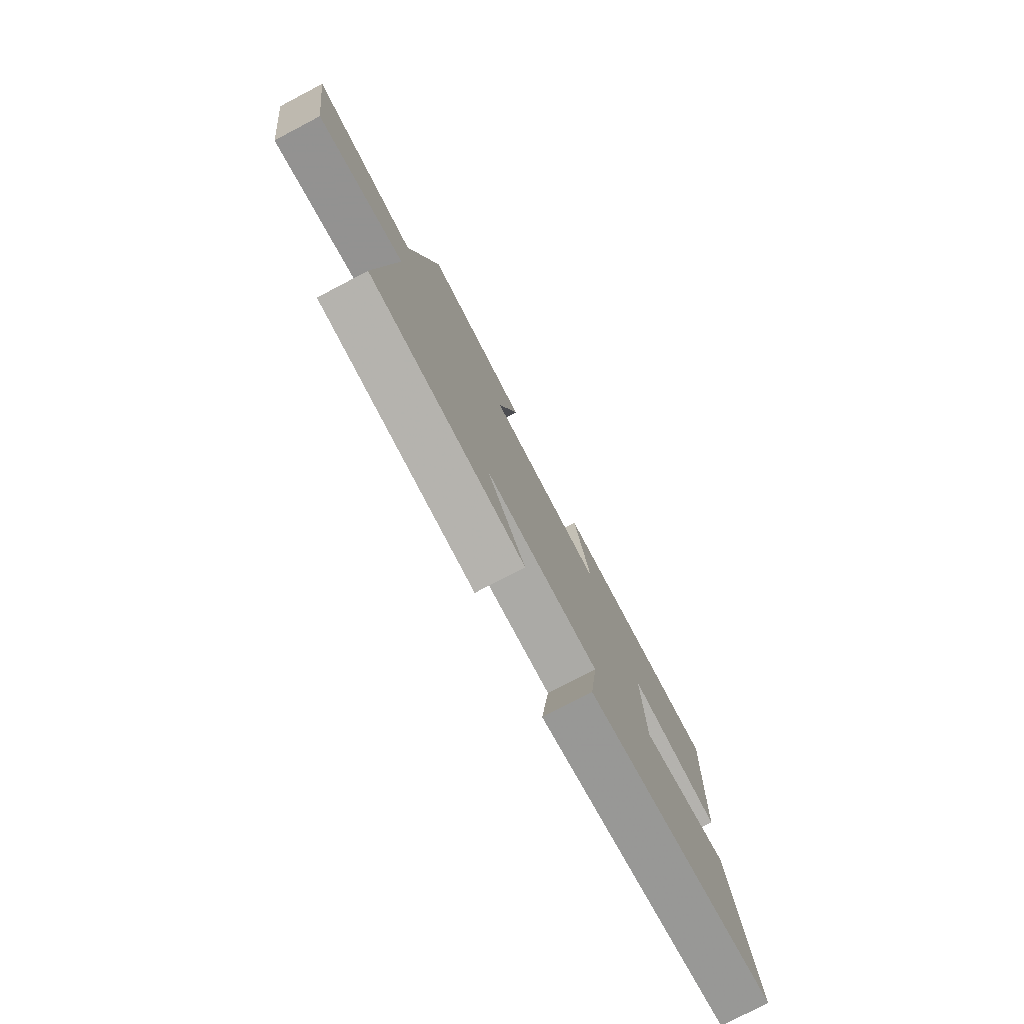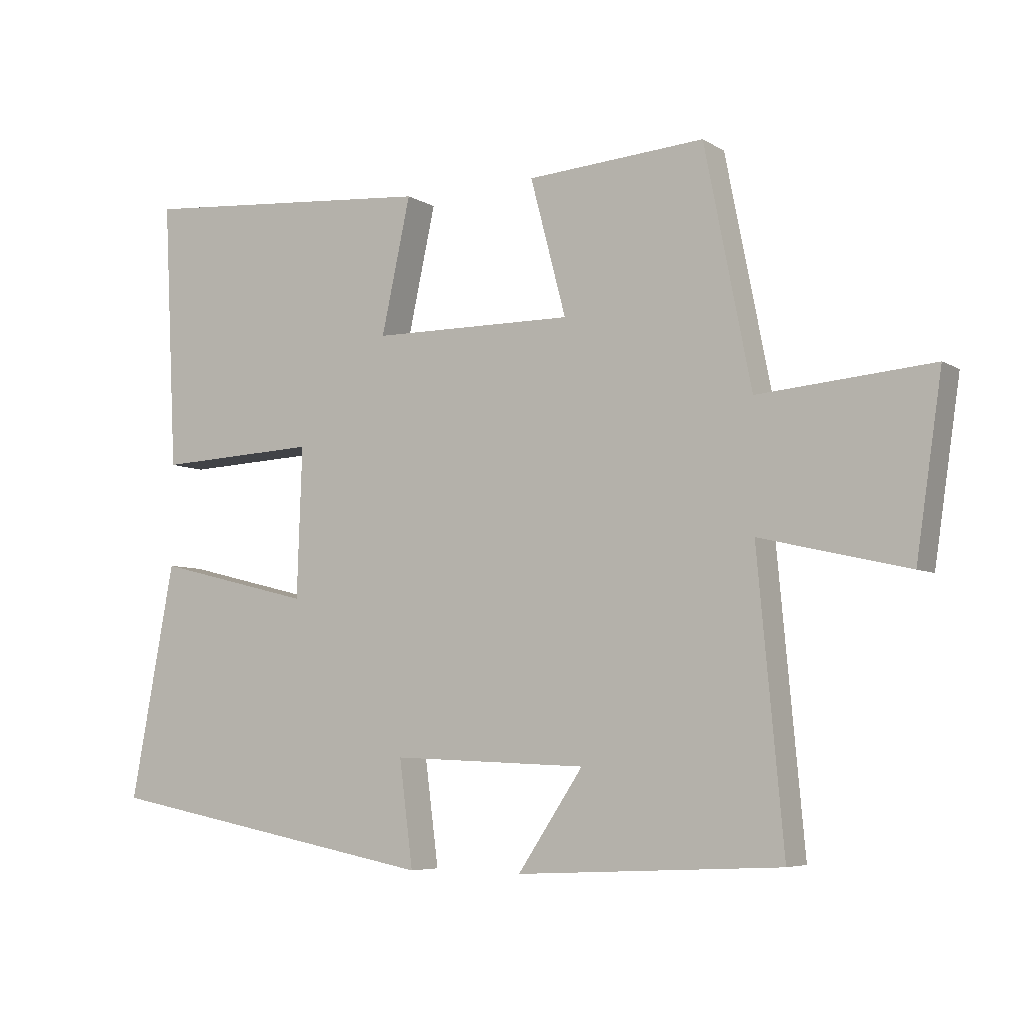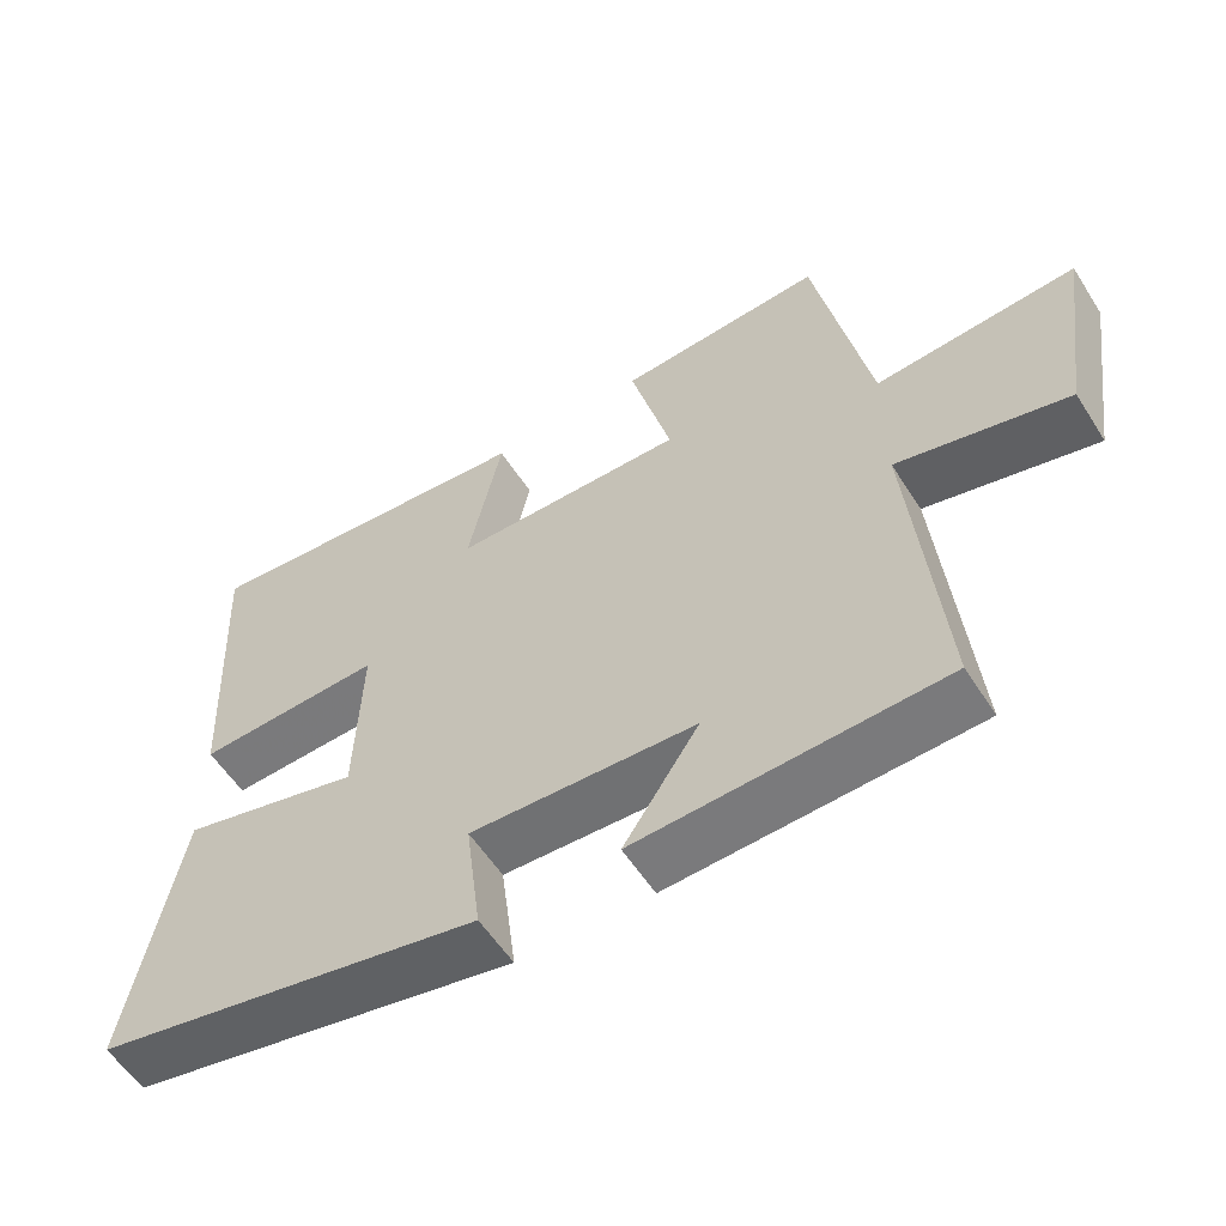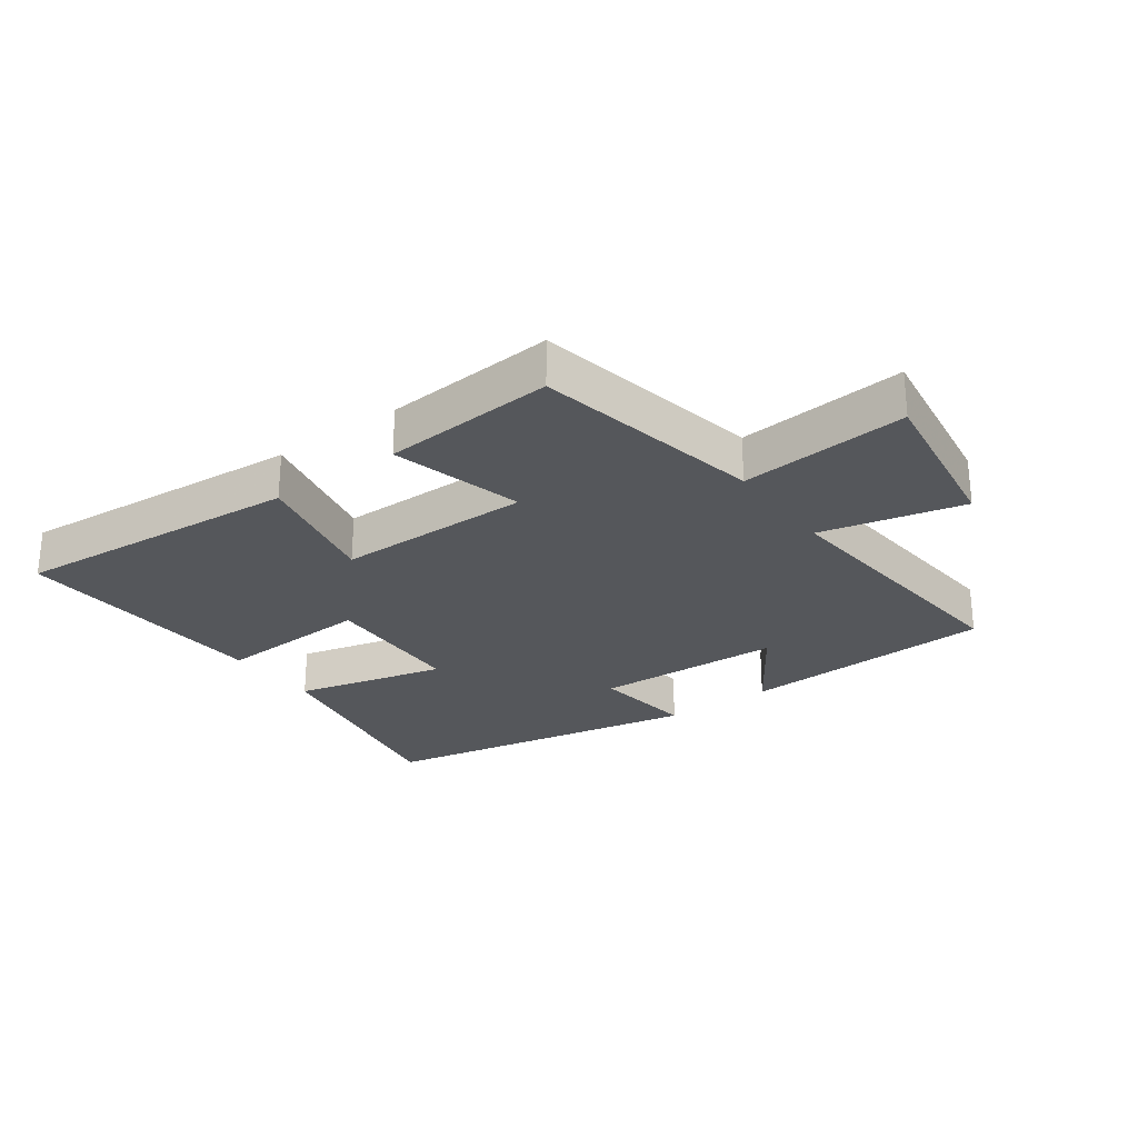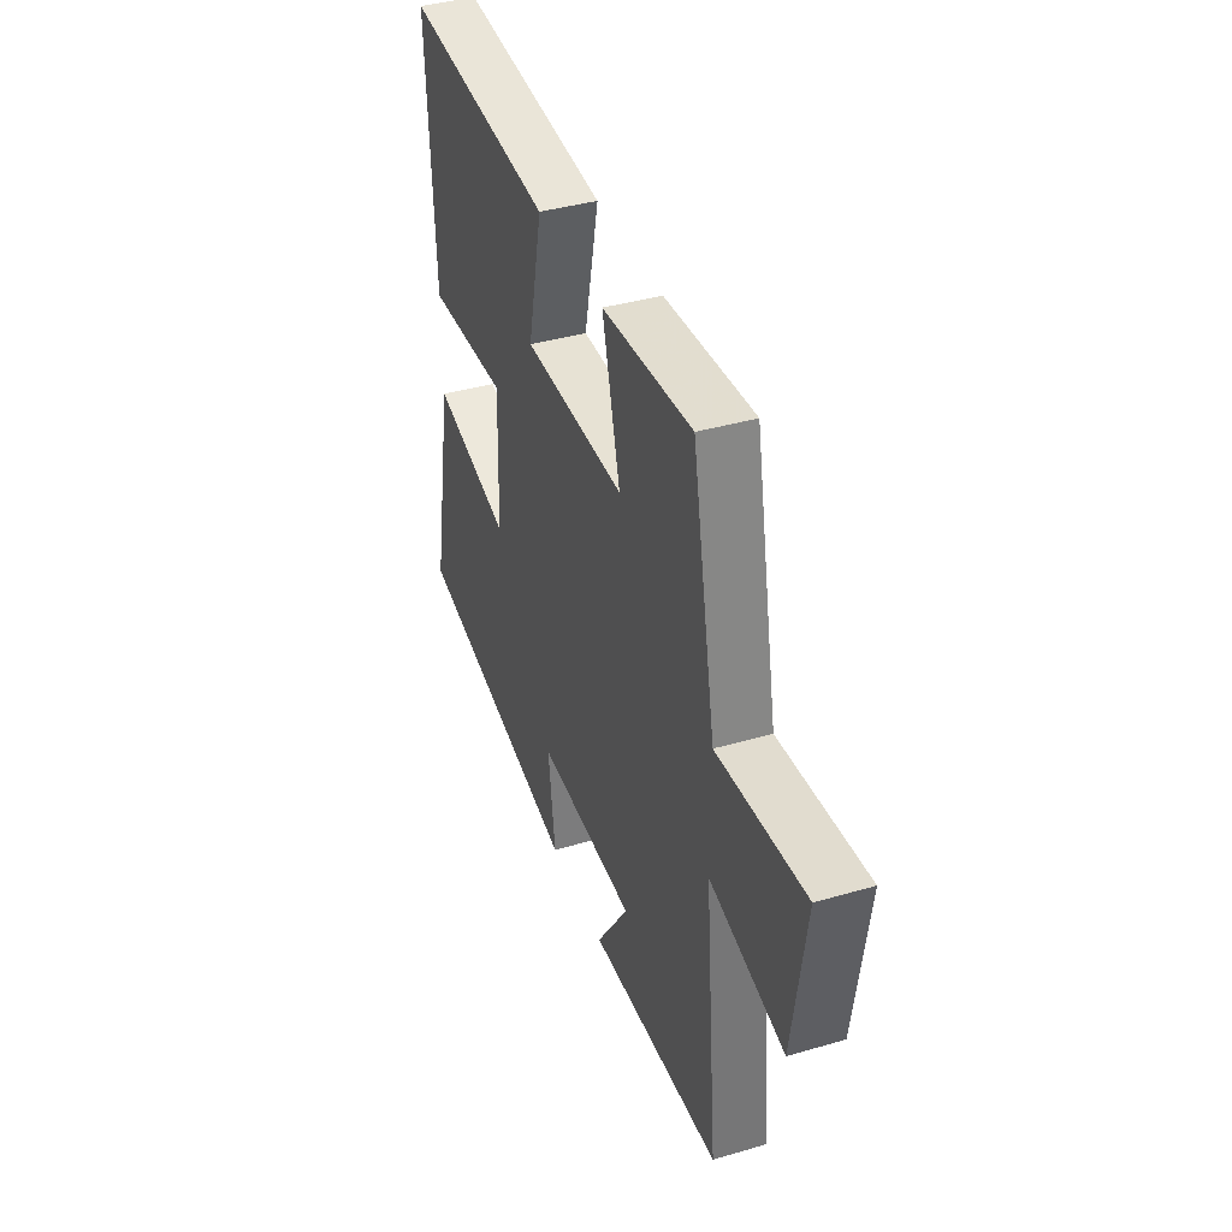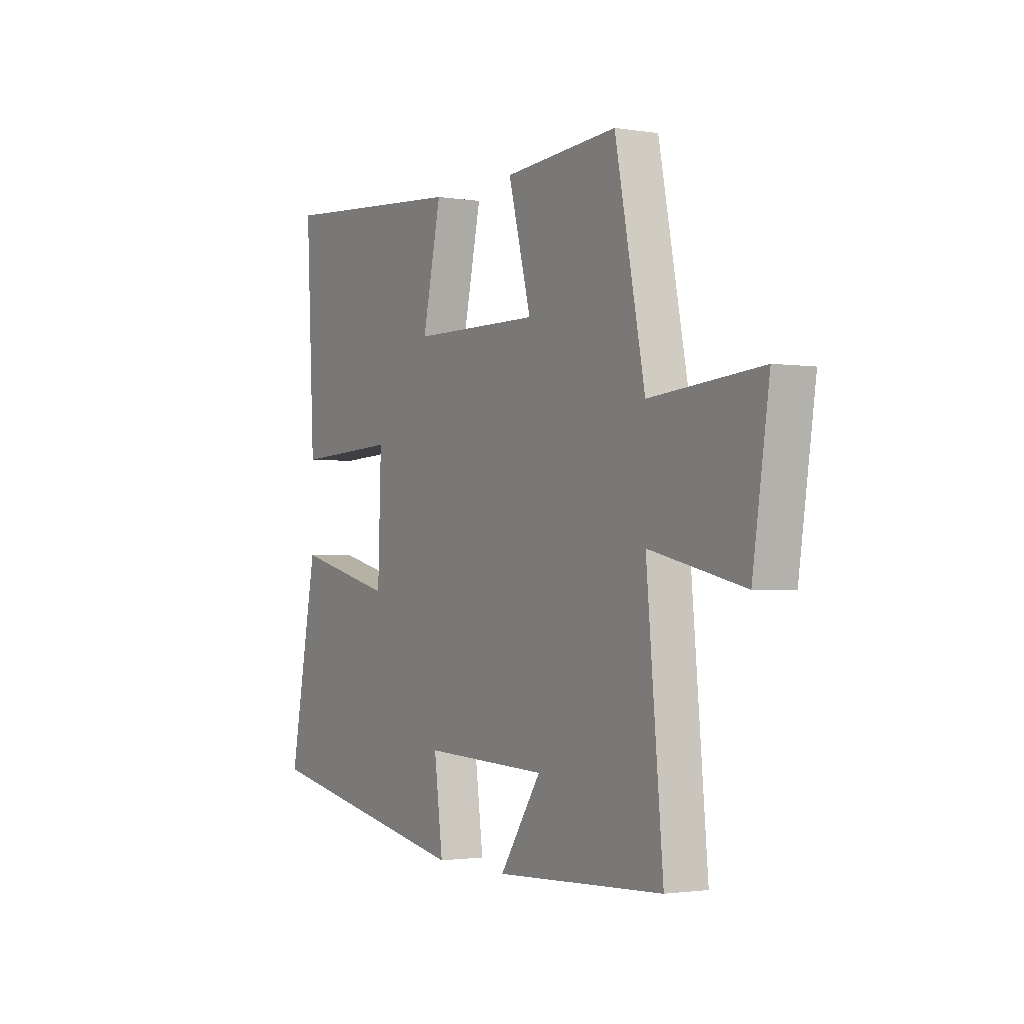
<metadata>
{"format":"obj","ext":"obj","renderer":"f3d","projection":"perspective","resolution":1024,"background":"white","views":[{"elev":-77.6,"azim":117.6,"up":"+Z"},{"elev":-6.0,"azim":30.3,"up":"+Z"},{"elev":-56.5,"azim":32.2,"up":"+Z"},{"elev":-26.5,"azim":36.0,"up":"+Y"},{"elev":39.4,"azim":70.1,"up":"+Z"},{"elev":-1.8,"azim":59.5,"up":"+Z"}]}
</metadata>
<code>
v -0.521 0.07 0.537
v -0.059 0.07 0.5
v -0.104 0.07 0.292
v 0.208 0.07 0.29
v 0.153 0.07 0.5
v 0.428 0.07 0.52
v 0.5 0.07 0.154
v 0.768 0.07 0.177
v 0.728 0.07 -0.093
v 0.5 0.07 -0.04
v 0.54 0.07 -0.48
v 0.132 0.07 -0.5
v 0.233 0.07 -0.349
v -0.069 0.07 -0.337
v -0.048 0.07 -0.5
v -0.568 0.07 -0.401
v -0.5 0.07 -0.038
v -0.258 0.07 -0.098
v -0.25 0.07 0.134
v -0.5 0.07 0.122
v -0.521 0 0.537
v -0.059 0 0.5
v -0.104 0 0.292
v 0.208 0 0.29
v 0.153 0 0.5
v 0.428 0 0.52
v 0.5 0 0.154
v 0.768 0 0.177
v 0.728 0 -0.093
v 0.5 0 -0.04
v 0.54 0 -0.48
v 0.132 0 -0.5
v 0.233 0 -0.349
v -0.069 0 -0.337
v -0.048 0 -0.5
v -0.568 0 -0.401
v -0.5 0 -0.038
v -0.258 0 -0.098
v -0.25 0 0.134
v -0.5 0 0.122
f 1 2 3
f 20 1 3
f 19 20 3
f 18 19 3 4
f 16 17 18
f 15 16 18
f 14 15 18
f 13 14 18 4
f 10 11 12 13
f 10 13 4
f 7 8 9 10
f 6 7 10
f 5 6 10
f 4 5 10
f 23 22 21
f 23 21 40
f 23 40 39
f 24 23 39 38
f 38 37 36
f 38 36 35
f 38 35 34
f 24 38 34 33
f 33 32 31 30
f 24 33 30
f 30 29 28 27
f 30 27 26
f 30 26 25
f 30 25 24
f 1 21 22 2
f 2 22 23 3
f 3 23 24 4
f 4 24 25 5
f 5 25 26 6
f 6 26 27 7
f 7 27 28 8
f 8 28 29 9
f 9 29 30 10
f 10 30 31 11
f 11 31 32 12
f 12 32 33 13
f 13 33 34 14
f 14 34 35 15
f 15 35 36 16
f 16 36 37 17
f 17 37 38 18
f 18 38 39 19
f 19 39 40 20
f 20 40 21 1

</code>
